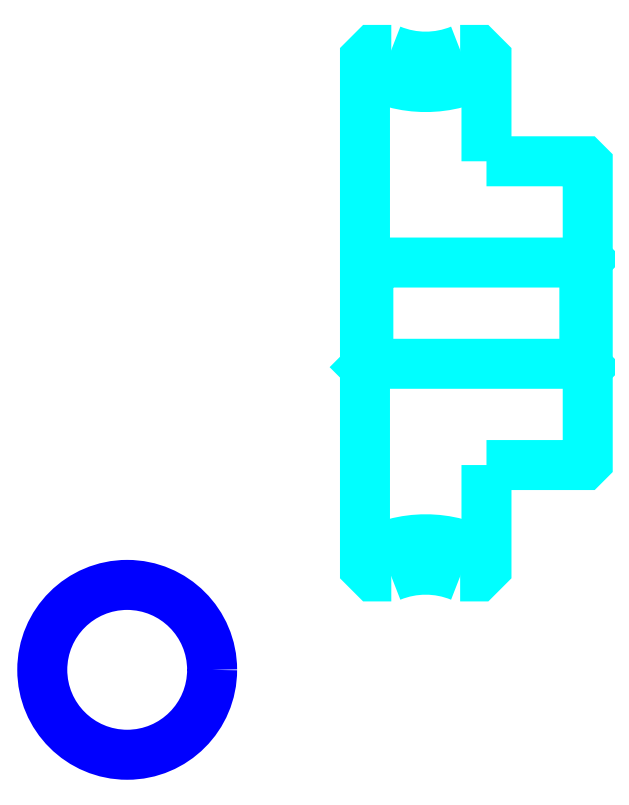
<metadata>
{"format":"dxf","ext":"dxf","renderer":"ezdxf+matplotlib","layout":"modelspace","background":"white","min_lineweight":24,"dpi":150}
</metadata>
<code>
0
SECTION
2
ENTITIES
0
ARC
8
0
10
98.32
20
155.3
30
0
40
18
50
240
51
300
0
ARC
8
0
10
98.32
20
52.29
30
0
40
18
50
60
51
120
0
ARC
8
0
10
98.32
20
155.3
30
0
40
13.5
50
247.8
51
292.2
0
ARC
8
0
10
98.32
20
52.29
30
0
40
13.5
50
67.81
51
112.2
0
LINE
8
0
10
122.3
20
111.8
30
0
11
121.8
21
111.3
31
0
0
LINE
8
0
10
122.3
20
95.79
30
0
11
121.8
21
96.29
31
0
0
LINE
8
0
10
89.32
20
95.79
30
0
11
89.82
21
96.29
31
0
0
POLYLINE
8
0
66
1
10
0
20
0
30
0
70
2
0
VERTEX
8
0
10
93.22
20
142.8
30
0
70
0
0
VERTEX
8
0
10
90.58
20
142.8
30
0
70
0
0
VERTEX
8
0
10
89.32
20
141.5
30
0
70
0
0
VERTEX
8
0
10
89.32
20
95.79
30
0
70
0
0
SEQEND
8
0
0
POLYLINE
8
0
66
1
10
0
20
0
30
0
70
2
0
VERTEX
8
0
10
89.32
20
95.79
30
0
70
0
0
VERTEX
8
0
10
89.32
20
66.05
30
0
70
0
0
VERTEX
8
0
10
90.58
20
64.79
30
0
70
0
0
VERTEX
8
0
10
93.22
20
64.79
30
0
70
0
0
SEQEND
8
0
0
POLYLINE
8
0
66
1
10
0
20
0
30
0
70
2
0
VERTEX
8
0
10
89.32
20
111.8
30
0
70
0
0
VERTEX
8
0
10
89.82
20
111.3
30
0
70
0
0
VERTEX
8
0
10
89.82
20
96.29
30
0
70
0
0
VERTEX
8
0
10
121.8
20
96.29
30
0
70
0
0
VERTEX
8
0
10
121.8
20
111.3
30
0
70
0
0
VERTEX
8
0
10
89.82
20
111.3
30
0
70
0
0
SEQEND
8
0
0
CIRCLE
8
0
10
54.1
20
50.95
30
0
40
12.58
0
POLYLINE
8
0
66
1
10
0
20
0
30
0
70
2
0
VERTEX
8
0
10
107.3
20
126.3
30
0
70
0
0
VERTEX
8
0
10
107.3
20
141.5
30
0
70
0
0
VERTEX
8
0
10
106.1
20
142.8
30
0
70
0
0
VERTEX
8
0
10
103.4
20
142.8
30
0
70
0
0
SEQEND
8
0
0
POLYLINE
8
0
66
1
10
0
20
0
30
0
70
2
0
VERTEX
8
0
10
103.4
20
64.79
30
0
70
0
0
VERTEX
8
0
10
106.1
20
64.79
30
0
70
0
0
VERTEX
8
0
10
107.3
20
66.05
30
0
70
0
0
VERTEX
8
0
10
107.3
20
81.29
30
0
70
0
0
SEQEND
8
0
0
POLYLINE
8
0
66
1
10
0
20
0
30
0
70
2
0
VERTEX
8
0
10
107.3
20
81.29
30
0
70
0
0
VERTEX
8
0
10
121.8
20
81.29
30
0
70
0
0
VERTEX
8
0
10
122.3
20
81.79
30
0
70
0
0
VERTEX
8
0
10
122.3
20
125.8
30
0
70
0
0
VERTEX
8
0
10
121.8
20
126.3
30
0
70
0
0
VERTEX
8
0
10
107.3
20
126.3
30
0
70
0
0
SEQEND
8
0
0
ENDSEC
0
EOF

</code>
